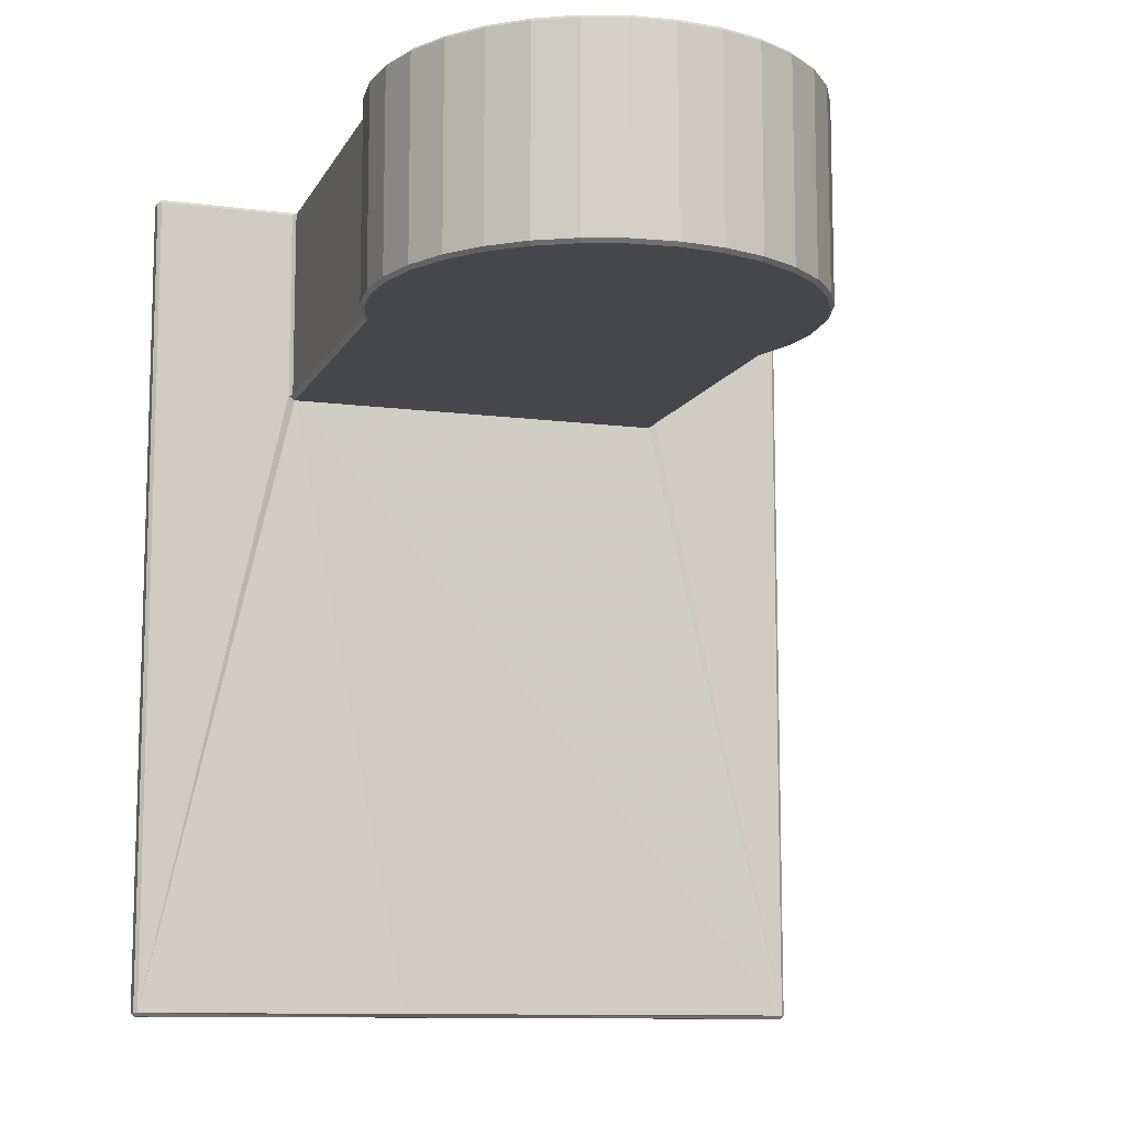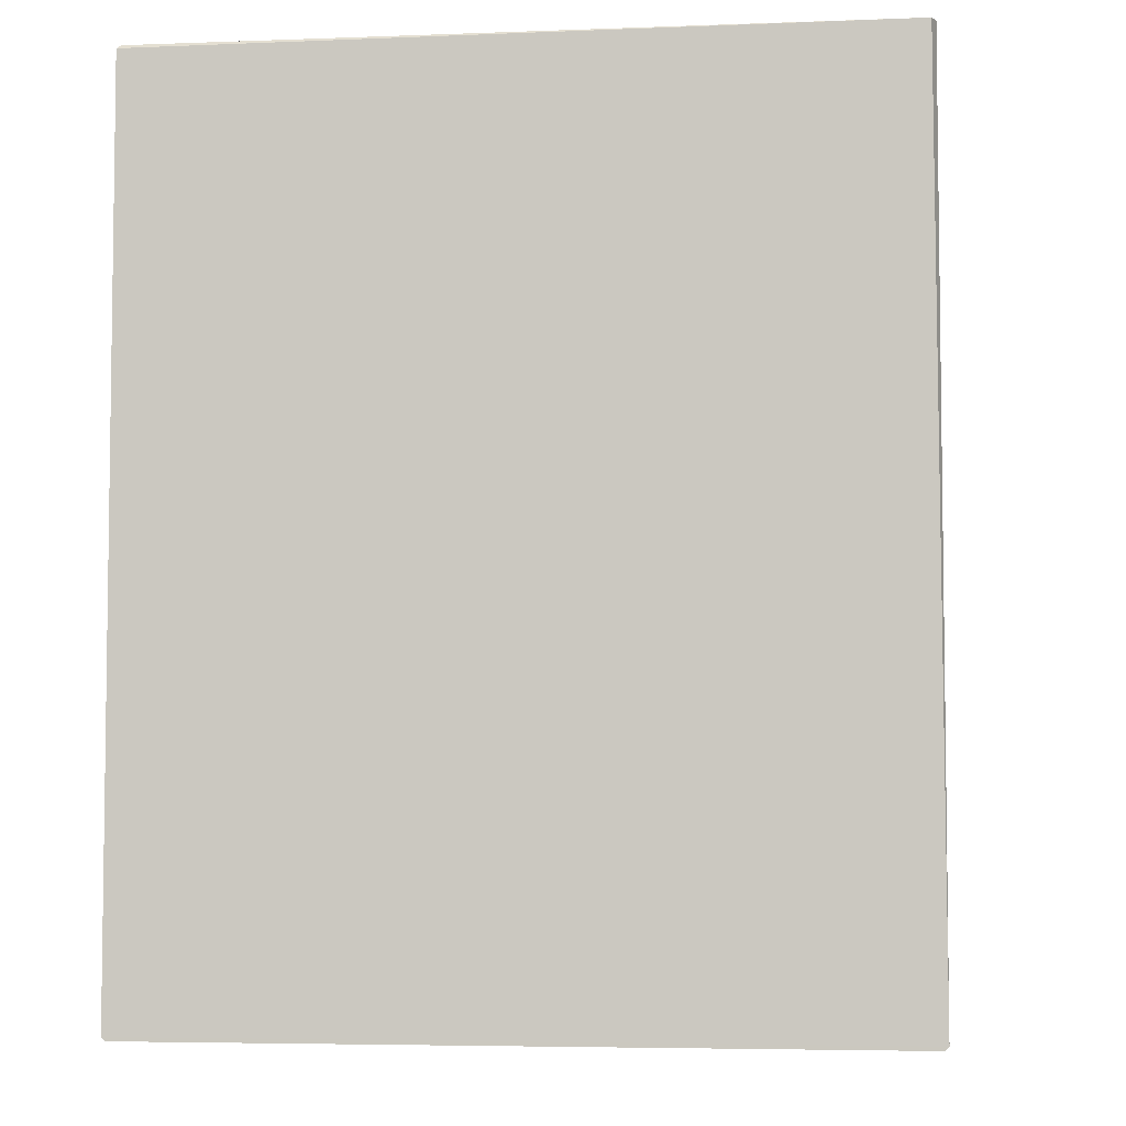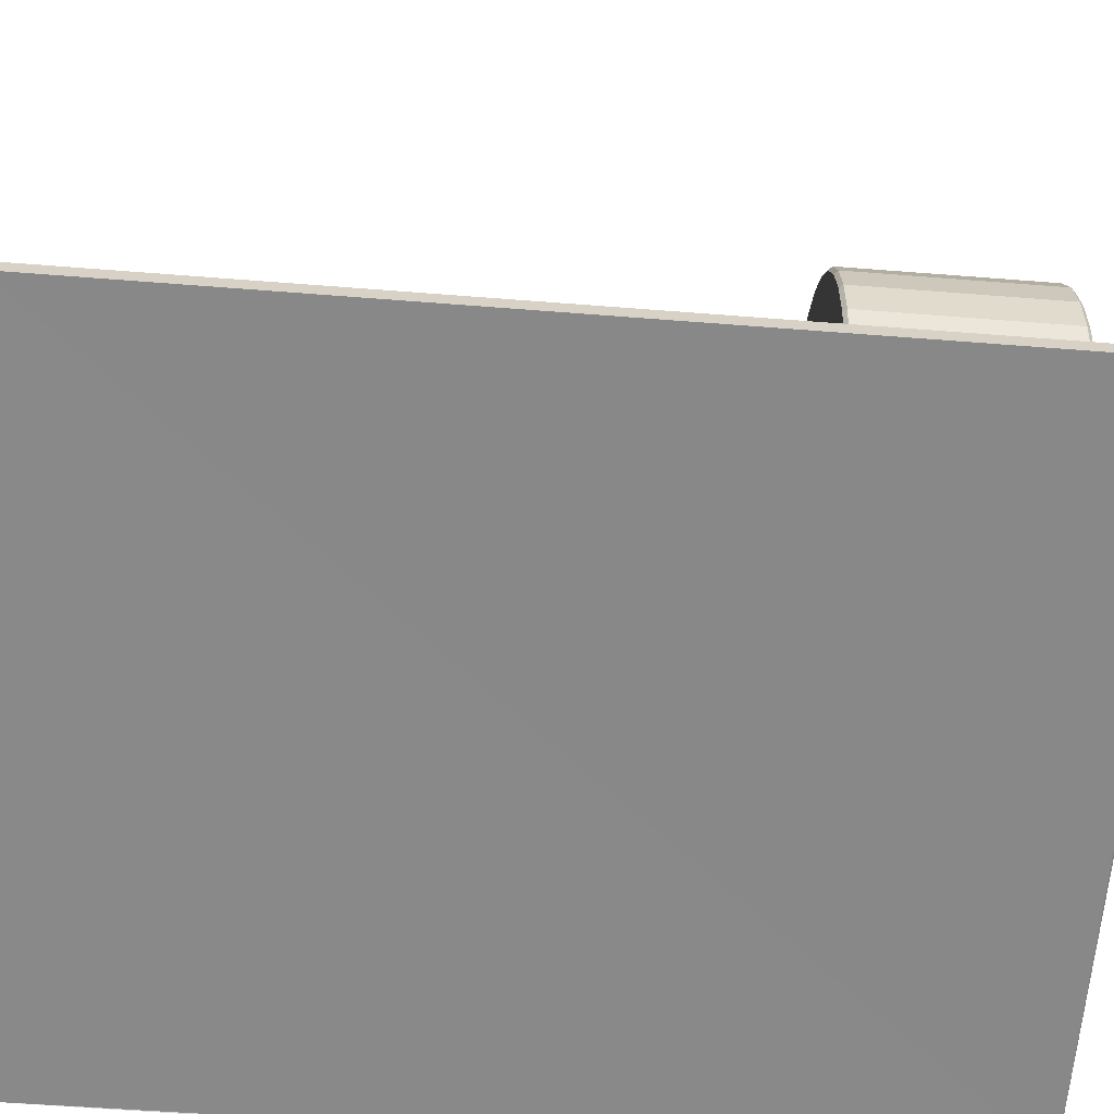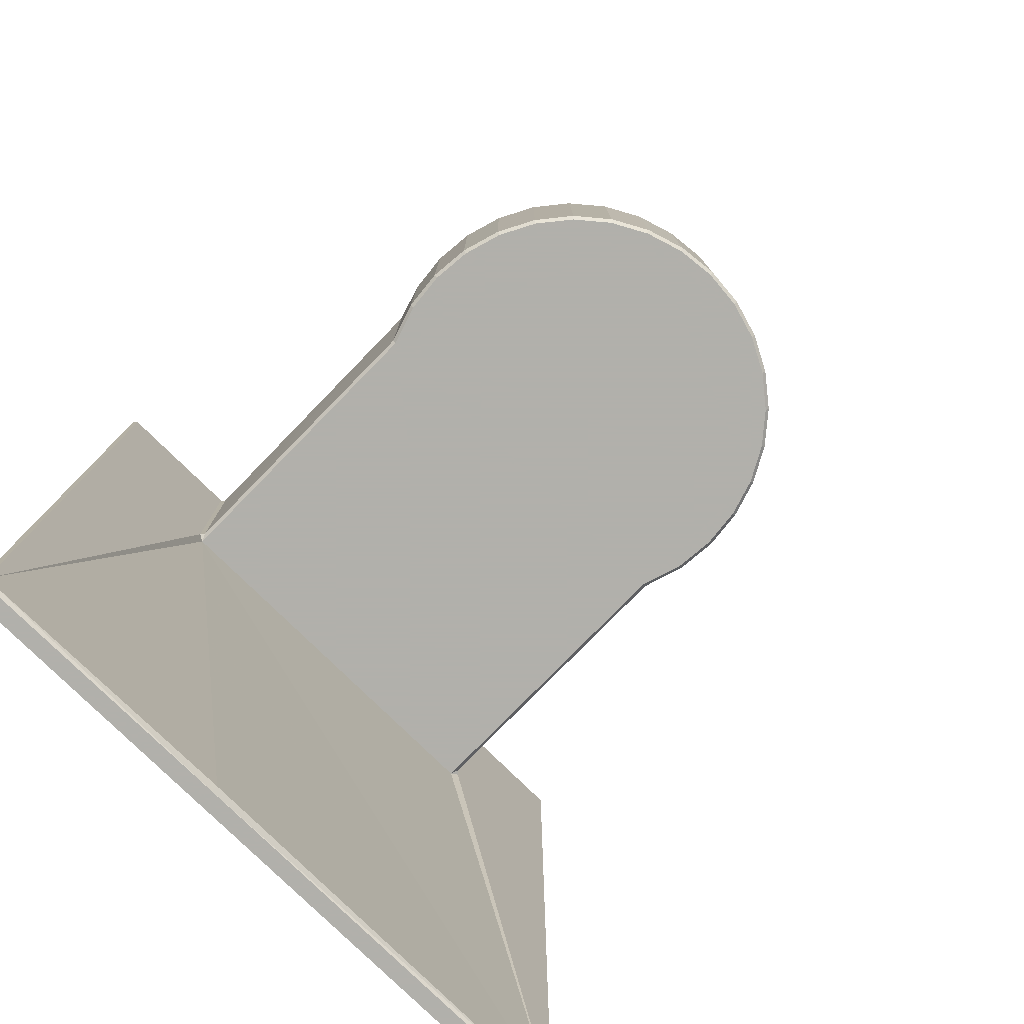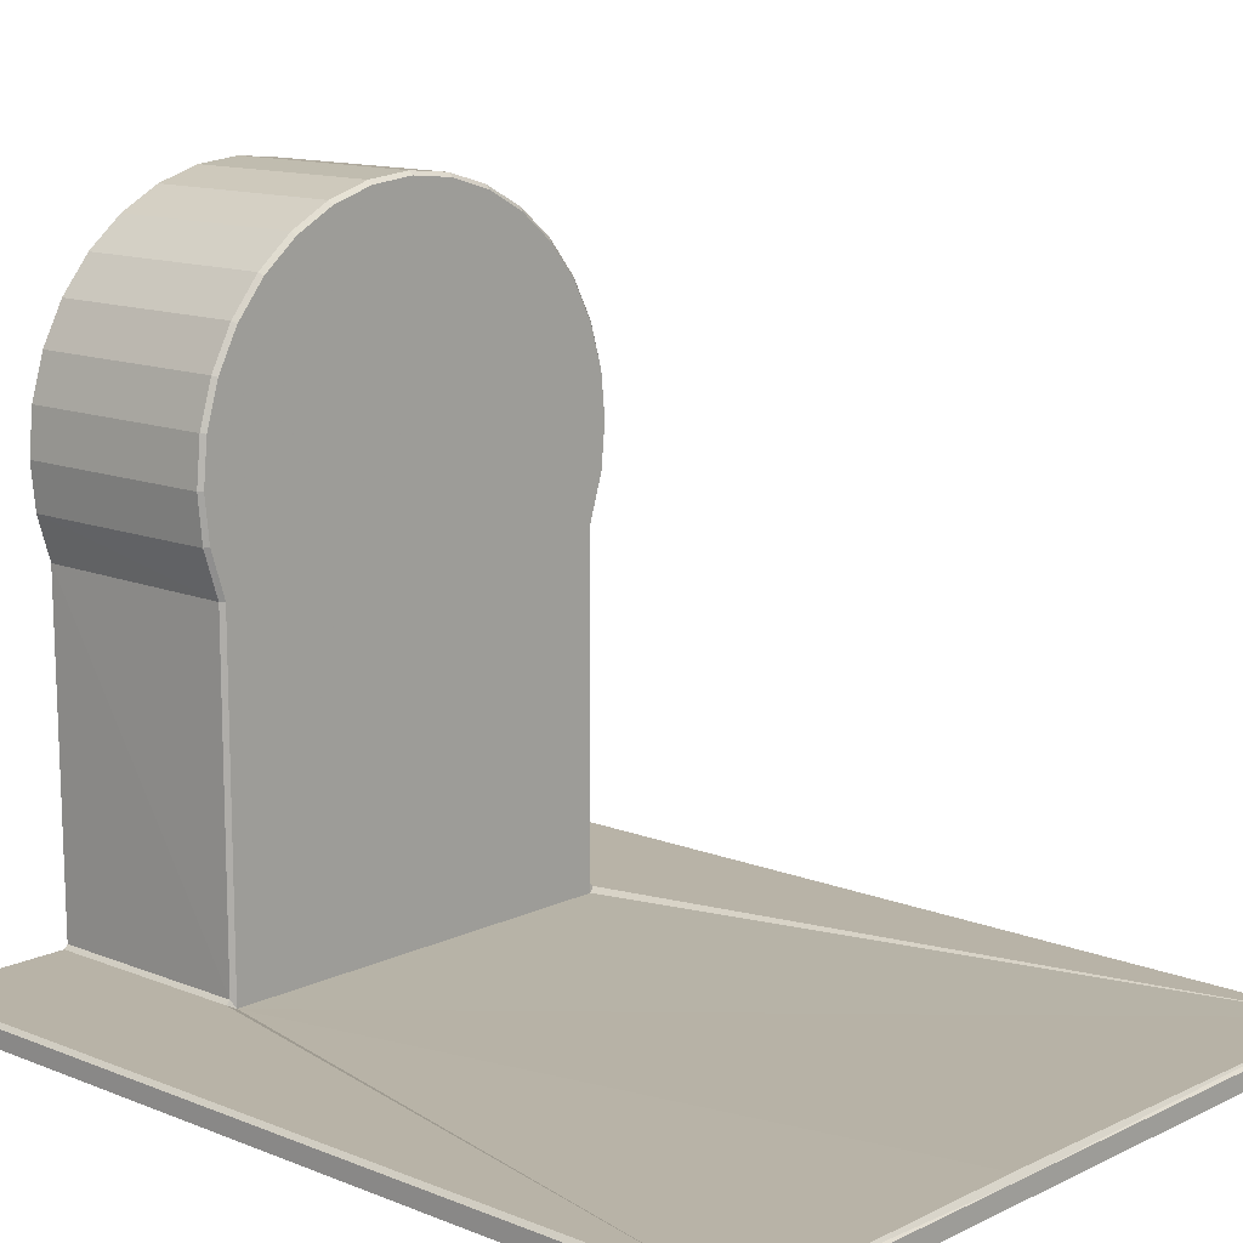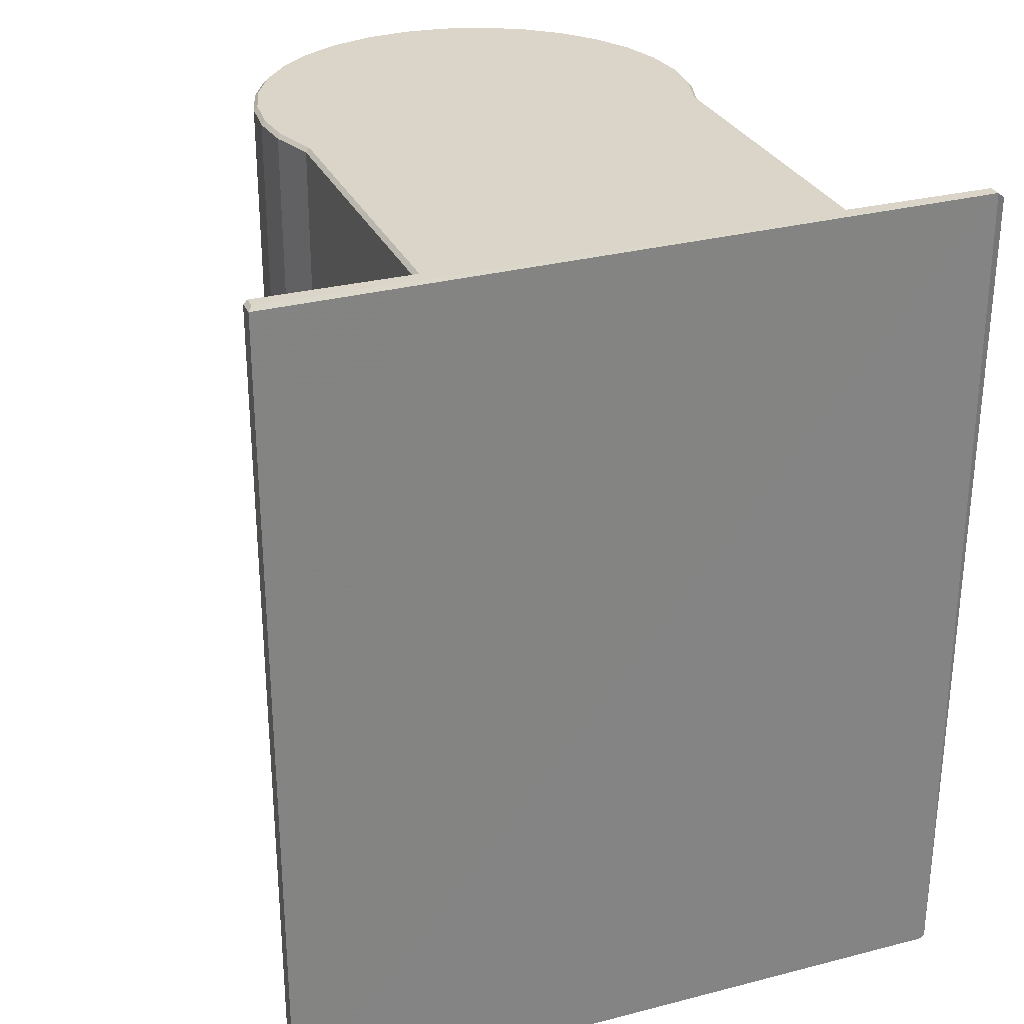
<metadata>
{"format":"obj","ext":"obj","renderer":"f3d","projection":"perspective","resolution":1024,"background":"white","views":[{"elev":-10.7,"azim":161.9,"up":"+Z"},{"elev":-5.0,"azim":6.7,"up":"+Z"},{"elev":-63.1,"azim":-94.5,"up":"+Y"},{"elev":-78.5,"azim":135.6,"up":"+Z"},{"elev":12.9,"azim":132.5,"up":"+Y"},{"elev":29.1,"azim":-20.9,"up":"+Z"}]}
</metadata>
<code>
v 0.019 0.04714 0.6098
v 0.019 0.04804 0.6098
v 0.0188 0.04804 0.5639
v -0.0188 0.04804 0.61
v -0.0112 0.04824 0.599
v 0.0108 0.04804 0.5988
v 0.0112 0.04824 0.6098
v -0.0108 0.04804 0.61
v -0.0108 0.06534 0.61
v 0.0108 0.06544 0.5988
v 0.01198 0.0701 0.599
v 0.01155 0.0724 0.5988
v 0.01088 0.07462 0.5988
v 0.009791 0.07666 0.5988
v 0.008324 0.07844 0.5988
v 0.006536 0.07991 0.5988
v 0.004496 0.081 0.5988
v 0.002282 0.08167 0.5988
v -1.956e-05 0.0819 0.5988
v -0.002321 0.08167 0.5988
v -0.004535 0.081 0.5988
v -0.006575 0.07991 0.5988
v -0.008363 0.07844 0.5988
v -0.00983 0.07666 0.5988
v -0.01092 0.07462 0.5988
v -0.01159 0.0724 0.5988
v -0.01182 0.0701 0.5988
v -0.01159 0.0678 0.5988
v -0.011 0.06531 0.599
v 0.01155 0.0678 0.5988
v 0.01198 0.0701 0.6098
v 0.01175 0.07244 0.6098
v 0.01107 0.07469 0.6098
v 0.009958 0.07677 0.6098
v 0.008466 0.07859 0.6098
v 0.006647 0.08008 0.6098
v 0.004573 0.08119 0.6098
v 0.002322 0.08187 0.6098
v -1.956e-05 0.0821 0.6098
v -0.002361 0.08187 0.6098
v -0.004612 0.08119 0.6098
v -0.006686 0.08008 0.6098
v -0.008505 0.07859 0.6098
v -0.009997 0.07677 0.6098
v -0.01111 0.07469 0.6098
v -0.01179 0.07244 0.6098
v -0.01202 0.0701 0.6098
v -0.01159 0.0678 0.61
v 0.01107 0.06551 0.6098
v 0.01175 0.06776 0.6098
v 0.0188 0.04734 0.61
v -0.0188 0.04734 0.61
v -0.019 0.04714 0.6098
v 0.0188 0.04824 0.6098
v 0.0188 0.04804 0.61
v -0.0188 0.04804 0.5639
v -0.0188 0.04824 0.6098
v -0.019 0.04804 0.6098
v -0.011 0.04844 0.599
v -0.0108 0.04804 0.5988
v 0.011 0.04844 0.599
v 0.0112 0.04824 0.599
v 0.011 0.04844 0.6098
v 0.0108 0.04804 0.61
v -0.011 0.04844 0.6098
v -0.0112 0.04824 0.6098
v -0.011 0.06531 0.6098
v 0.011 0.06542 0.599
v 0.01178 0.0701 0.5988
v 0.01175 0.07244 0.599
v 0.01107 0.07469 0.599
v 0.009958 0.07677 0.599
v 0.008466 0.07859 0.599
v 0.006647 0.08008 0.599
v 0.004573 0.08119 0.599
v 0.002322 0.08187 0.599
v -1.956e-05 0.0821 0.599
v -0.002361 0.08187 0.599
v -0.004612 0.08119 0.599
v -0.006686 0.08008 0.599
v -0.008505 0.07859 0.599
v -0.009997 0.07677 0.599
v -0.01111 0.07469 0.599
v -0.01179 0.07244 0.599
v -0.01202 0.0701 0.599
v -0.01179 0.06776 0.599
v -0.0108 0.06534 0.5988
v 0.01175 0.06776 0.599
v 0.01178 0.0701 0.61
v 0.01155 0.0724 0.61
v 0.01088 0.07462 0.61
v 0.009791 0.07666 0.61
v 0.008324 0.07844 0.61
v 0.006536 0.07991 0.61
v 0.004496 0.081 0.61
v 0.002282 0.08167 0.61
v -1.956e-05 0.0819 0.61
v -0.002321 0.08167 0.61
v -0.004535 0.081 0.61
v -0.006575 0.07991 0.61
v -0.008363 0.07844 0.61
v -0.00983 0.07666 0.61
v -0.01092 0.07462 0.61
v -0.01159 0.0724 0.61
v -0.01182 0.0701 0.61
v -0.01179 0.06776 0.6098
v 0.01087 0.06554 0.61
v 0.01155 0.0678 0.61
v 0.0188 0.04714 0.5639
v -0.0188 0.04714 0.5639
v -0.019 0.04714 0.5641
v -0.019 0.04804 0.5641
v -0.0188 0.04824 0.5641
v 0.003968 0.04834 0.5641
v 0.003969 0.04804 0.5639
v 0.003971 0.04834 0.5641
v 0.0188 0.04824 0.5641
v 0.019 0.04804 0.5641
v 0.019 0.04714 0.5641
f 61 68 49
f 49 63 61
f 59 65 67
f 67 29 59
f 11 70 32
f 32 31 11
f 70 71 33
f 33 32 70
f 71 72 34
f 34 33 71
f 72 73 35
f 35 34 72
f 73 74 36
f 36 35 73
f 74 75 37
f 37 36 74
f 75 76 38
f 38 37 75
f 76 77 39
f 39 38 76
f 77 78 40
f 40 39 77
f 78 79 41
f 41 40 78
f 79 80 42
f 42 41 79
f 80 81 43
f 43 42 80
f 81 82 44
f 44 43 81
f 82 83 45
f 45 44 82
f 83 84 46
f 46 45 83
f 84 85 47
f 47 46 84
f 85 86 106
f 106 47 85
f 86 29 67
f 67 106 86
f 68 88 50
f 50 49 68
f 88 11 31
f 31 50 88
f 109 110 56
f 109 56 115
f 3 109 115
f 8 4 52
f 52 51 55
f 52 55 64
f 8 52 64
f 107 108 89
f 89 90 91
f 107 89 91
f 91 92 93
f 93 94 95
f 91 93 95
f 95 96 97
f 97 98 99
f 95 97 99
f 91 95 99
f 99 100 101
f 101 102 103
f 99 101 103
f 103 104 105
f 105 48 9
f 103 105 9
f 99 103 9
f 91 99 9
f 107 91 9
f 64 107 9
f 8 64 9
f 2 54 55
f 3 117 118
f 112 113 56
f 4 57 58
f 7 63 64
f 8 65 66
f 57 4 8
f 8 66 57
f 51 1 2
f 2 55 51
f 119 109 3
f 3 118 119
f 110 111 112
f 112 56 110
f 53 52 4
f 4 58 53
f 7 64 55
f 55 54 7
f 66 65 59
f 59 5 66
f 61 6 10
f 10 68 61
f 29 87 60
f 60 59 29
f 65 8 9
f 9 67 65
f 49 107 64
f 64 63 49
f 63 7 62
f 62 61 63
f 11 69 12
f 12 70 11
f 32 90 89
f 89 31 32
f 70 12 13
f 13 71 70
f 33 91 90
f 90 32 33
f 71 13 14
f 14 72 71
f 34 92 91
f 91 33 34
f 72 14 15
f 15 73 72
f 35 93 92
f 92 34 35
f 73 15 16
f 16 74 73
f 36 94 93
f 93 35 36
f 74 16 17
f 17 75 74
f 37 95 94
f 94 36 37
f 75 17 18
f 18 76 75
f 38 96 95
f 95 37 38
f 76 18 19
f 19 77 76
f 39 97 96
f 96 38 39
f 77 19 20
f 20 78 77
f 40 98 97
f 97 39 40
f 78 20 21
f 21 79 78
f 41 99 98
f 98 40 41
f 79 21 22
f 22 80 79
f 42 100 99
f 99 41 42
f 80 22 23
f 23 81 80
f 43 101 100
f 100 42 43
f 81 23 24
f 24 82 81
f 44 102 101
f 101 43 44
f 82 24 25
f 25 83 82
f 45 103 102
f 102 44 45
f 83 25 26
f 26 84 83
f 46 104 103
f 103 45 46
f 84 26 27
f 27 85 84
f 47 105 104
f 104 46 47
f 85 27 28
f 28 86 85
f 106 48 105
f 105 47 106
f 86 28 87
f 87 29 86
f 67 9 48
f 48 106 67
f 68 10 30
f 30 88 68
f 50 108 107
f 107 49 50
f 88 30 69
f 69 11 88
f 31 89 108
f 108 50 31
f 87 28 27
f 27 26 25
f 87 27 25
f 25 24 23
f 23 22 21
f 25 23 21
f 21 20 19
f 19 18 17
f 21 19 17
f 25 21 17
f 17 16 15
f 15 14 13
f 17 15 13
f 13 12 69
f 69 30 10
f 13 69 10
f 17 13 10
f 25 17 10
f 87 25 10
f 60 87 10
f 60 10 6
f 58 112 111
f 111 53 58
f 58 57 113
f 113 112 58
f 54 2 118
f 118 117 54
f 1 119 118
f 118 2 1
f 113 57 66
f 66 5 113
f 115 56 113
f 115 113 114
f 115 114 116
f 115 116 117
f 3 115 117
f 6 61 62
f 113 5 60
f 62 7 54
f 54 117 62
f 113 60 6
f 114 113 6
f 116 114 6
f 117 116 6
f 62 117 6
f 5 59 60
f 51 52 53
f 51 53 111
f 110 109 119
f 111 110 119
f 51 111 119
f 1 51 119

</code>
